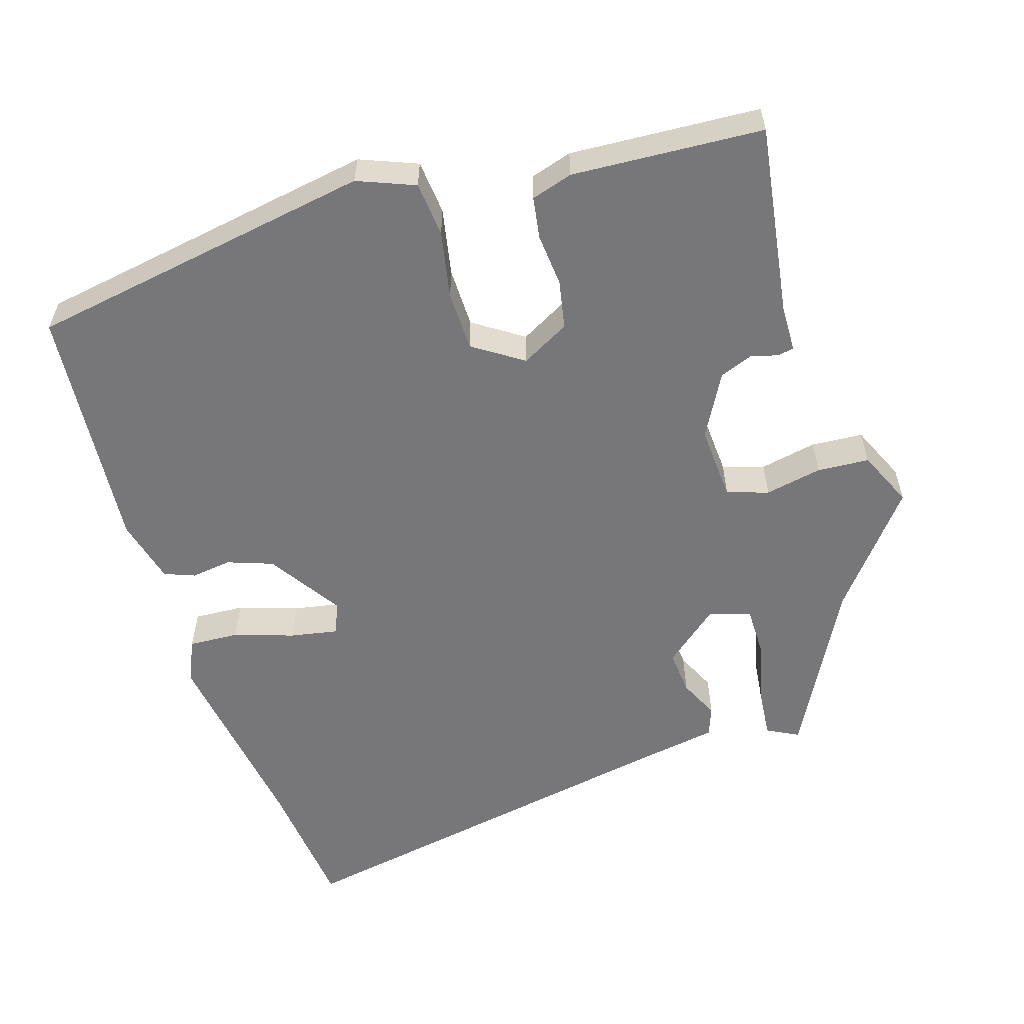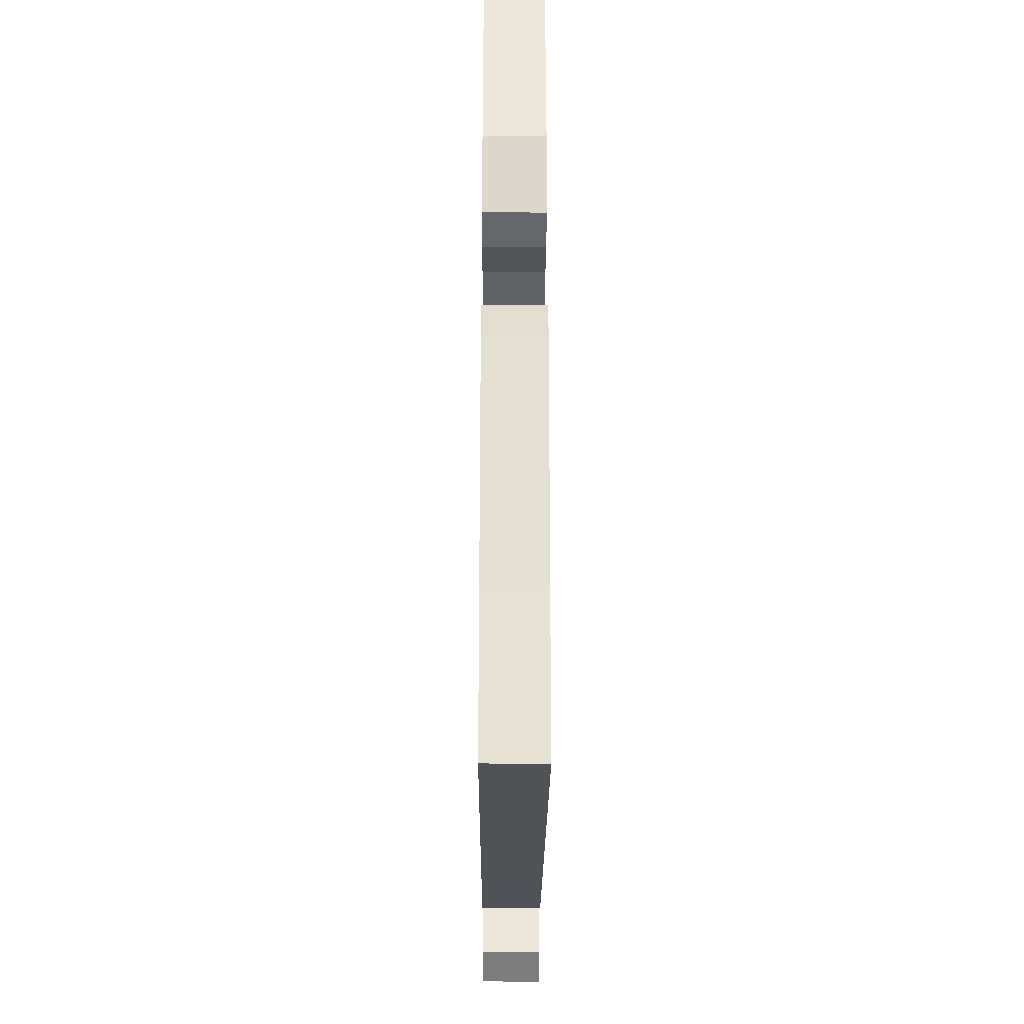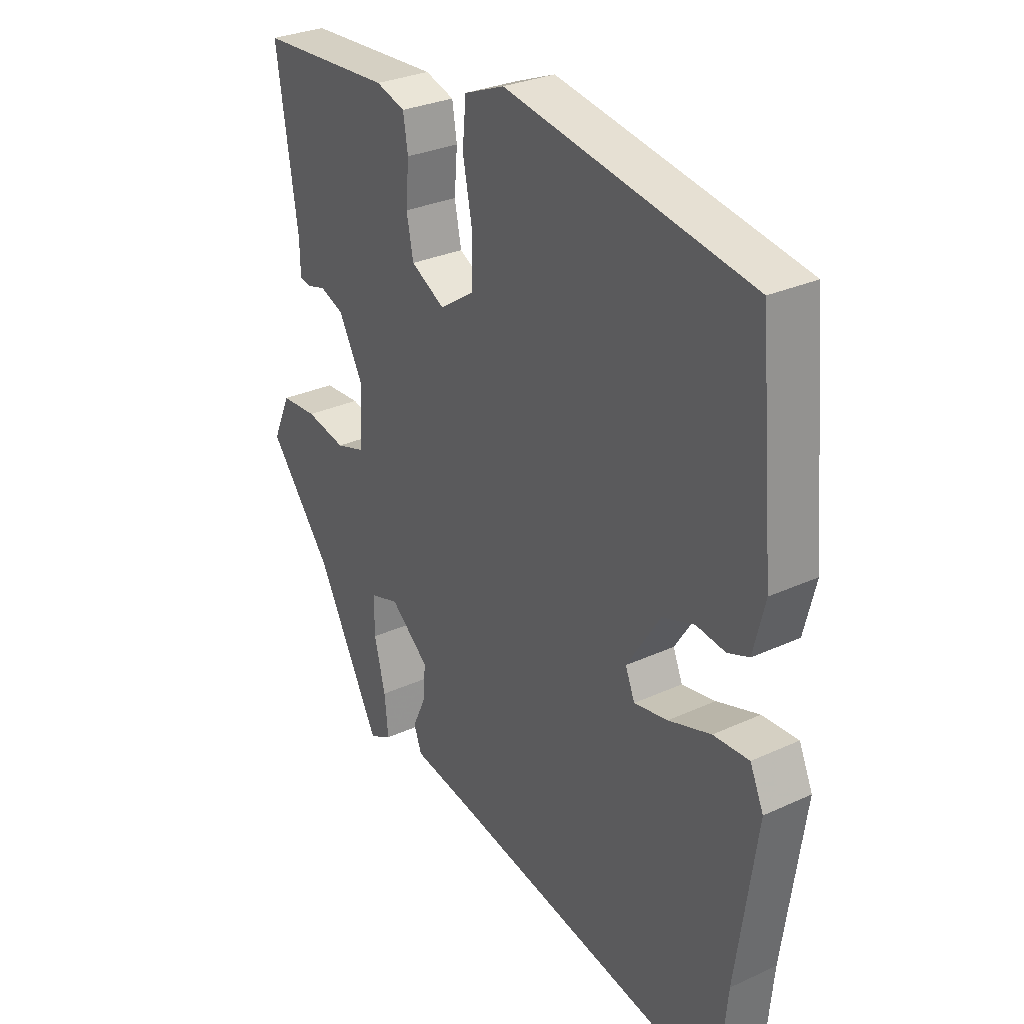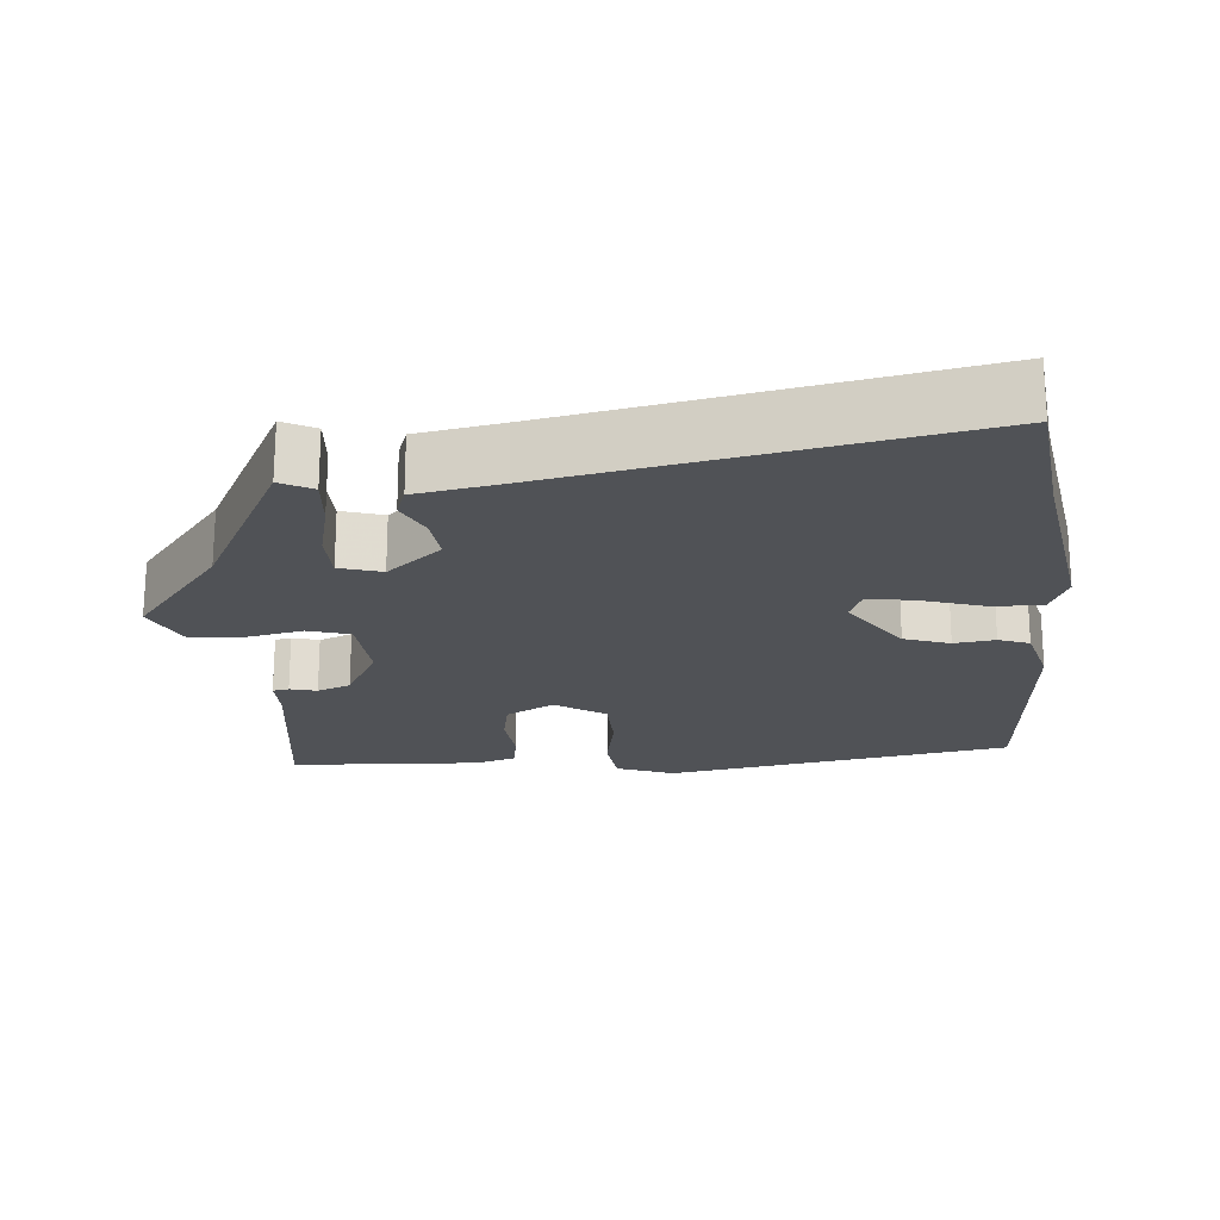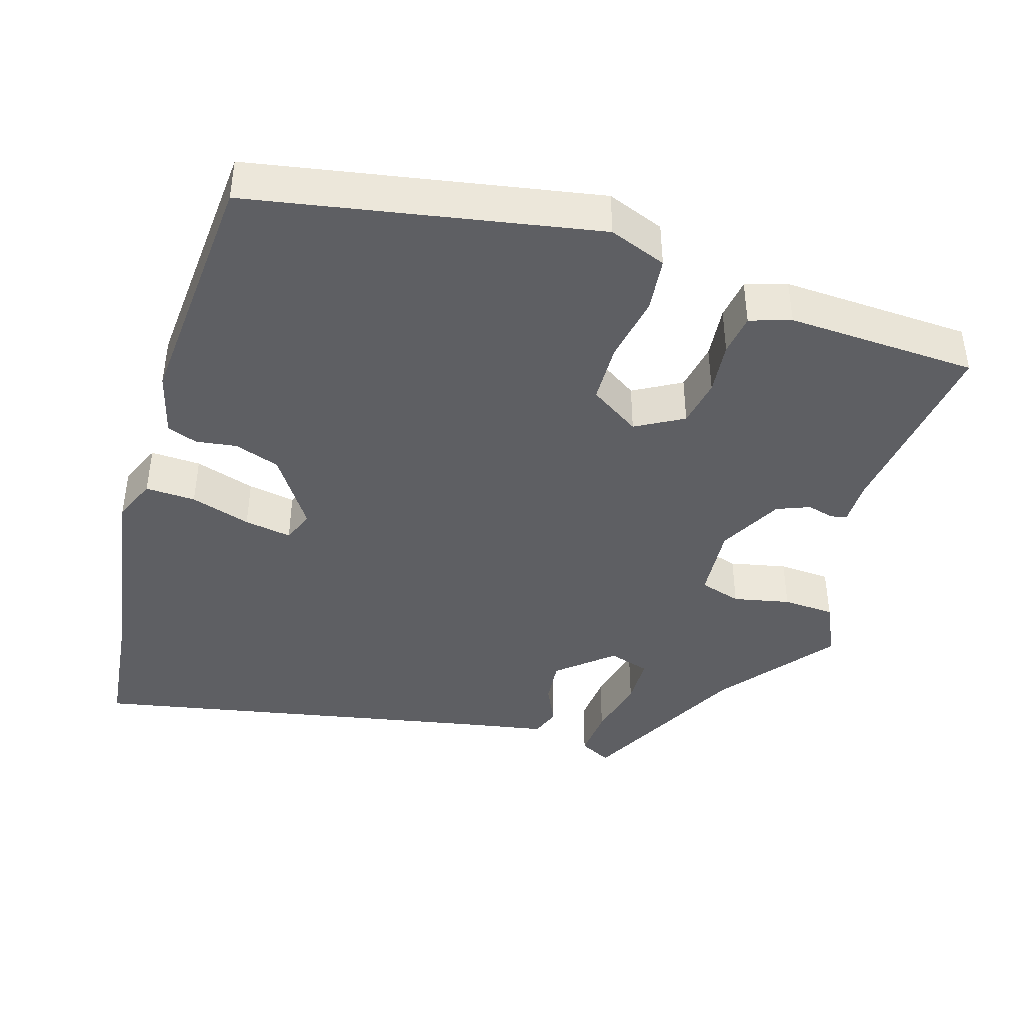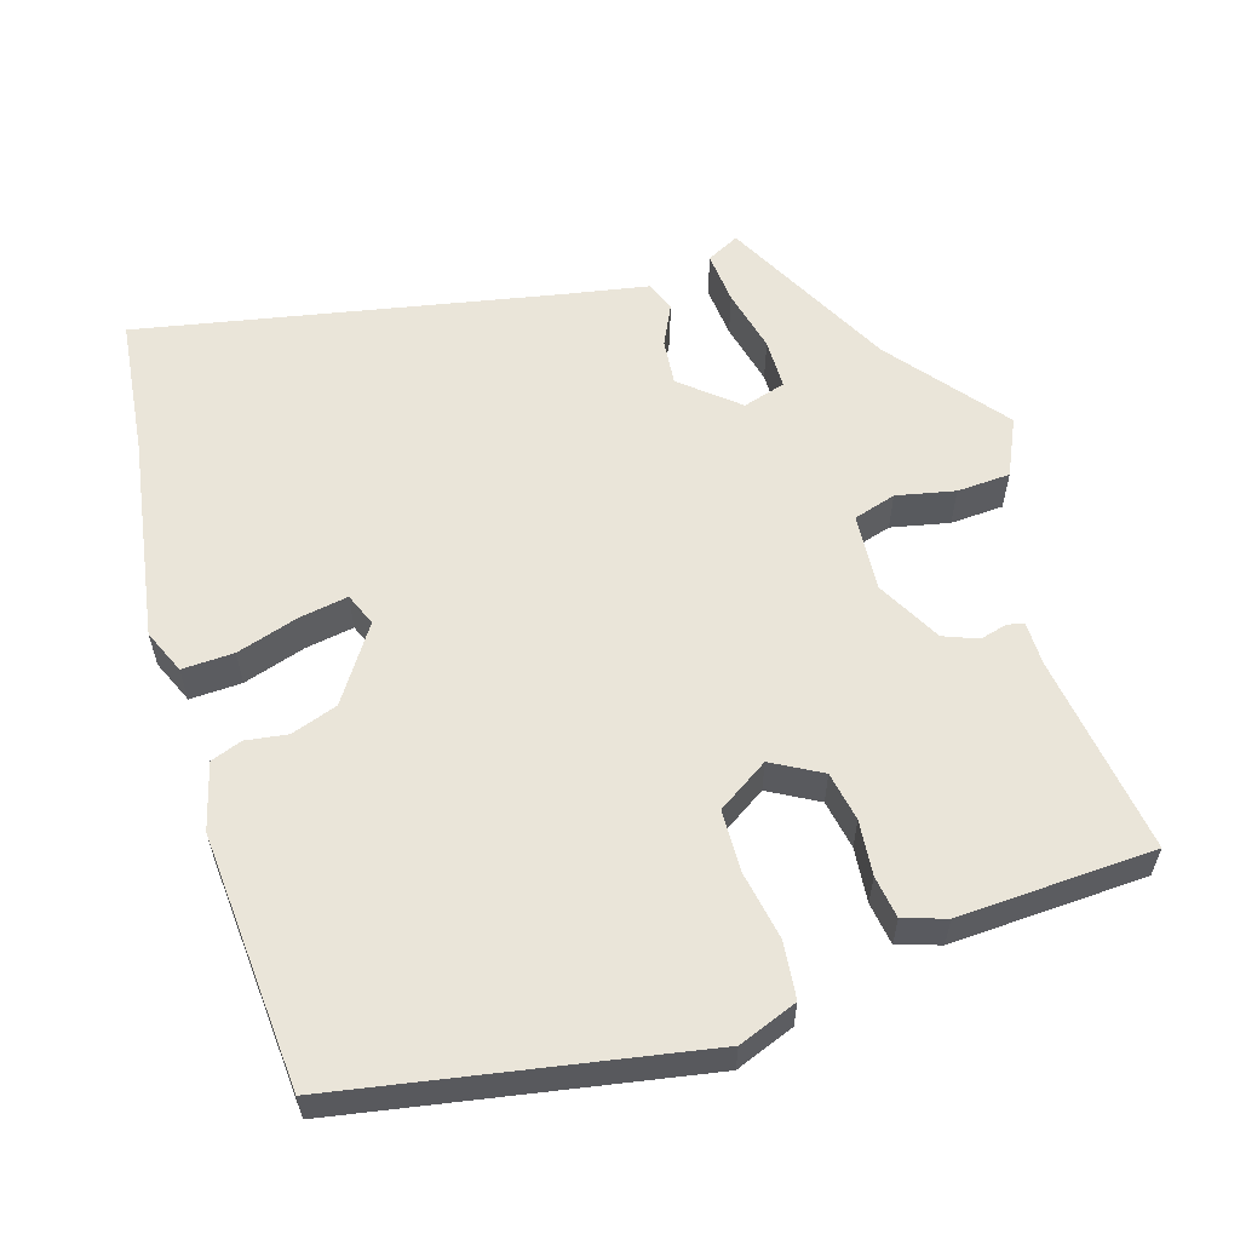
<metadata>
{"format":"obj","ext":"obj","renderer":"f3d","projection":"perspective","resolution":1024,"background":"white","views":[{"elev":-57.2,"azim":17.6,"up":"+Y"},{"elev":-30.9,"azim":-90.3,"up":"+Z"},{"elev":29.7,"azim":-124.0,"up":"+Z"},{"elev":-20.7,"azim":-174.4,"up":"+Y"},{"elev":-42.0,"azim":-16.0,"up":"+Y"},{"elev":58.2,"azim":-16.2,"up":"+Y"}]}
</metadata>
<code>
v 0.423 0.07 -0.303
v 0.302 0.07 -0.529
v 0.259 0.07 -0.506
v 0.266 0.07 -0.436
v 0.287 0.07 -0.352
v 0.287 0.07 -0.285
v 0.231 0.07 -0.267
v 0.157 0.07 -0.328
v 0.162 0.07 -0.389
v 0.187 0.07 -0.443
v 0.172 0.07 -0.483
v 0.058 0.07 -0.502
v -0.49 0.07 -0.601
v -0.508 0.07 -0.417
v -0.547 0.07 -0.144
v -0.521 0.07 -0.086
v -0.453 0.07 -0.09
v -0.372 0.07 -0.117
v -0.308 0.07 -0.129
v -0.29 0.07 -0.086
v -0.354 0.07 0.013
v -0.415 0.07 0.035
v -0.47 0.07 0.028
v -0.511 0.07 0.044
v -0.533 0.07 0.132
v -0.503 0.07 0.467
v -0.035 0.07 0.544
v 0.042 0.07 0.513
v 0.049 0.07 0.439
v 0.031 0.07 0.348
v 0.032 0.07 0.267
v 0.099 0.07 0.222
v 0.164 0.07 0.257
v 0.177 0.07 0.322
v 0.171 0.07 0.394
v 0.18 0.07 0.45
v 0.236 0.07 0.467
v 0.493 0.07 0.451
v 0.453 0.07 0.188
v 0.452 0.07 0.13
v 0.43 0.07 0.126
v 0.394 0.07 0.136
v 0.349 0.07 0.119
v 0.302 0.07 0.034
v 0.308 0.07 -0.068
v 0.364 0.07 -0.086
v 0.441 0.07 -0.071
v 0.511 0.07 -0.076
v 0.545 0.07 -0.152
v 0.423 0 -0.303
v 0.302 0 -0.529
v 0.259 0 -0.506
v 0.266 0 -0.436
v 0.287 0 -0.352
v 0.287 0 -0.285
v 0.231 0 -0.267
v 0.157 0 -0.328
v 0.162 0 -0.389
v 0.187 0 -0.443
v 0.172 0 -0.483
v 0.058 0 -0.502
v -0.49 0 -0.601
v -0.508 0 -0.417
v -0.547 0 -0.144
v -0.521 0 -0.086
v -0.453 0 -0.09
v -0.372 0 -0.117
v -0.308 0 -0.129
v -0.29 0 -0.086
v -0.354 0 0.013
v -0.415 0 0.035
v -0.47 0 0.028
v -0.511 0 0.044
v -0.533 0 0.132
v -0.503 0 0.467
v -0.035 0 0.544
v 0.042 0 0.513
v 0.049 0 0.439
v 0.031 0 0.348
v 0.032 0 0.267
v 0.099 0 0.222
v 0.164 0 0.257
v 0.177 0 0.322
v 0.171 0 0.394
v 0.18 0 0.45
v 0.236 0 0.467
v 0.493 0 0.451
v 0.453 0 0.188
v 0.452 0 0.13
v 0.43 0 0.126
v 0.394 0 0.136
v 0.349 0 0.119
v 0.302 0 0.034
v 0.308 0 -0.068
v 0.364 0 -0.086
v 0.441 0 -0.071
v 0.511 0 -0.076
v 0.545 0 -0.152
f 48 49 1
f 47 48 1
f 46 47 1
f 45 46 1 2
f 44 45 2
f 39 40 41 42
f 39 42 43
f 38 39 43
f 37 38 43
f 36 37 43
f 35 36 43
f 34 35 43
f 33 34 43 44
f 28 29 30
f 27 28 30
f 26 27 30
f 25 26 30
f 24 25 30
f 23 24 30
f 22 23 30
f 21 22 30 31
f 20 21 31 32
f 16 17 18
f 15 16 18
f 14 15 18
f 14 18 19
f 13 14 19
f 12 13 19
f 12 19 20
f 11 12 20
f 10 11 20
f 9 10 20
f 2 3 4 5
f 2 5 6
f 44 2 6
f 33 44 6 7
f 32 33 7 8
f 8 9 20 32
f 50 98 97
f 50 97 96
f 50 96 95
f 51 50 95 94
f 51 94 93
f 91 90 89 88
f 92 91 88
f 92 88 87
f 92 87 86
f 92 86 85
f 92 85 84
f 92 84 83
f 93 92 83 82
f 79 78 77
f 79 77 76
f 79 76 75
f 79 75 74
f 79 74 73
f 79 73 72
f 79 72 71
f 80 79 71 70
f 81 80 70 69
f 67 66 65
f 67 65 64
f 67 64 63
f 68 67 63
f 68 63 62
f 68 62 61
f 69 68 61
f 69 61 60
f 69 60 59
f 69 59 58
f 54 53 52 51
f 55 54 51
f 55 51 93
f 56 55 93 82
f 57 56 82 81
f 81 69 58 57
f 1 50 51 2
f 2 51 52 3
f 3 52 53 4
f 4 53 54 5
f 5 54 55 6
f 6 55 56 7
f 7 56 57 8
f 8 57 58 9
f 9 58 59 10
f 10 59 60 11
f 11 60 61 12
f 12 61 62 13
f 13 62 63 14
f 14 63 64 15
f 15 64 65 16
f 16 65 66 17
f 17 66 67 18
f 18 67 68 19
f 19 68 69 20
f 20 69 70 21
f 21 70 71 22
f 22 71 72 23
f 23 72 73 24
f 24 73 74 25
f 25 74 75 26
f 26 75 76 27
f 27 76 77 28
f 28 77 78 29
f 29 78 79 30
f 30 79 80 31
f 31 80 81 32
f 32 81 82 33
f 33 82 83 34
f 34 83 84 35
f 35 84 85 36
f 36 85 86 37
f 37 86 87 38
f 38 87 88 39
f 39 88 89 40
f 40 89 90 41
f 41 90 91 42
f 42 91 92 43
f 43 92 93 44
f 44 93 94 45
f 45 94 95 46
f 46 95 96 47
f 47 96 97 48
f 48 97 98 49
f 49 98 50 1

</code>
